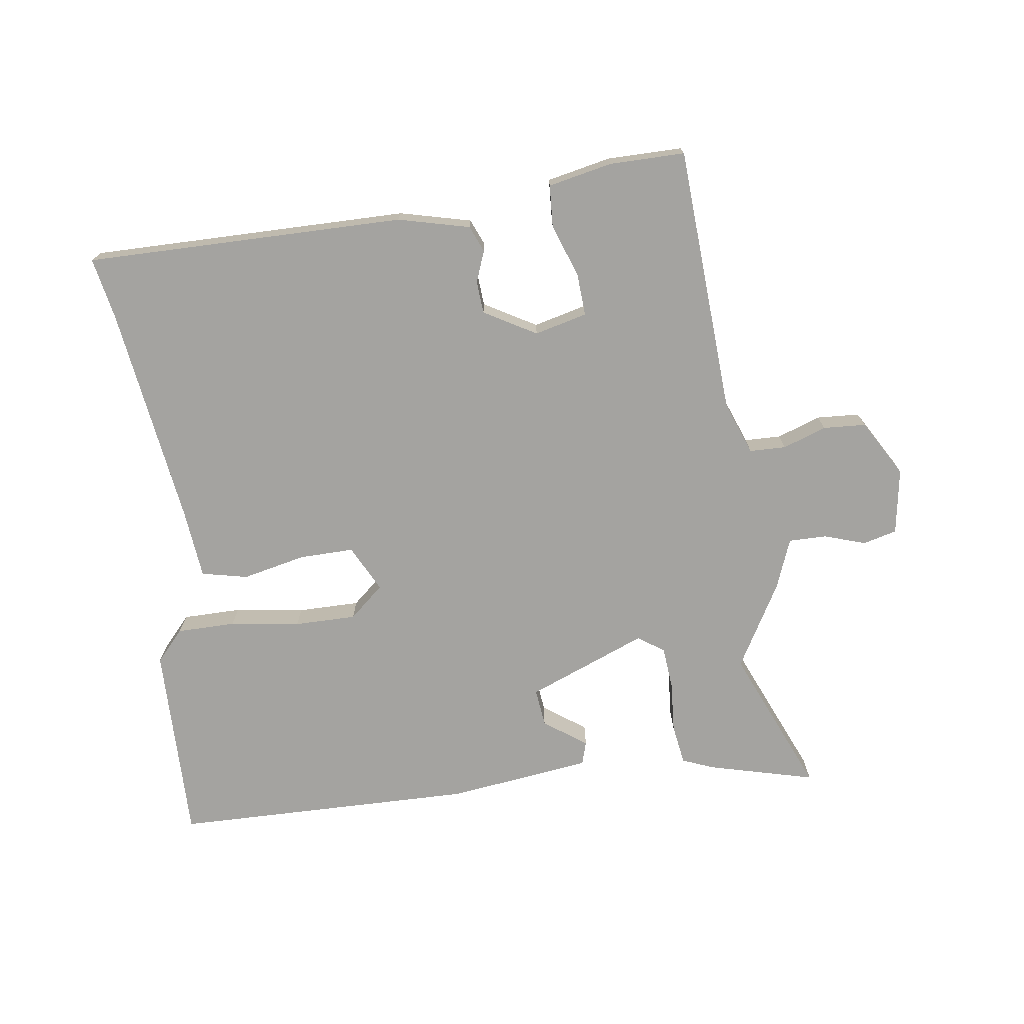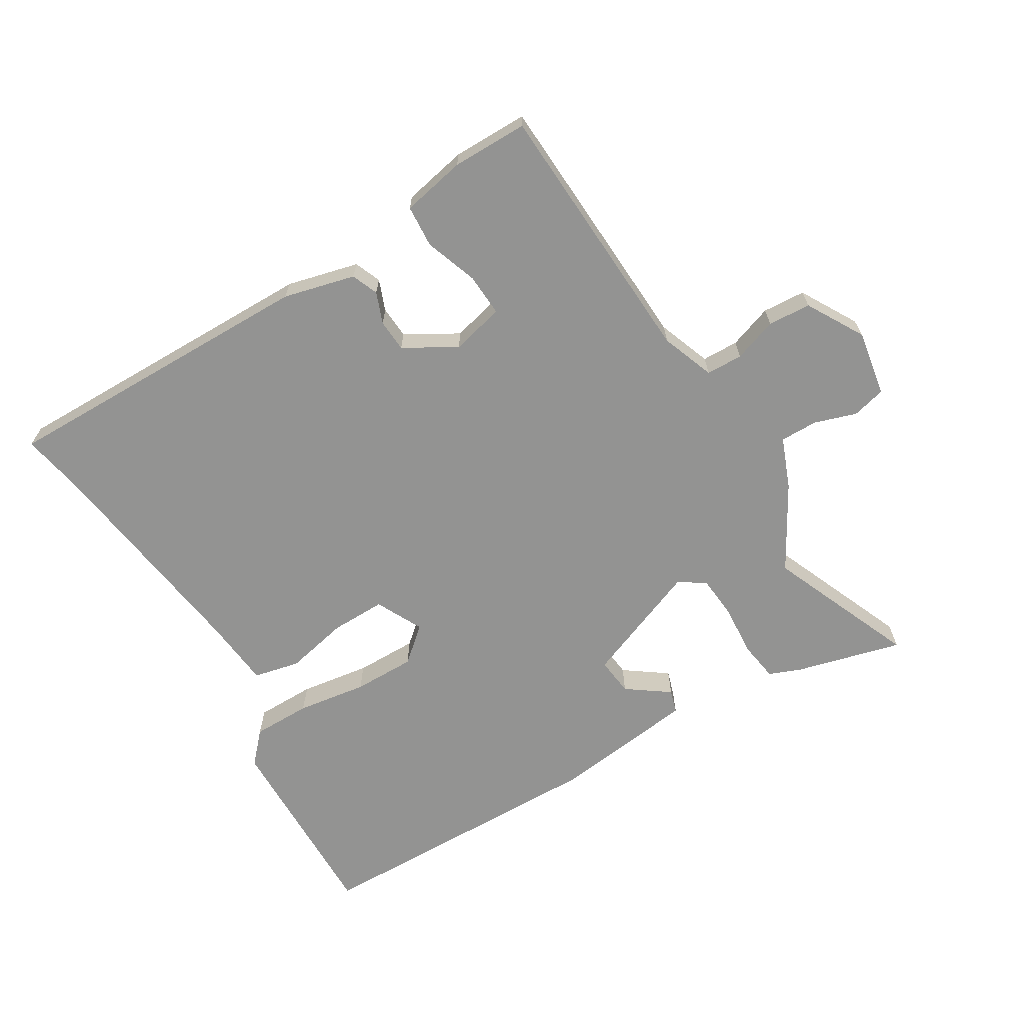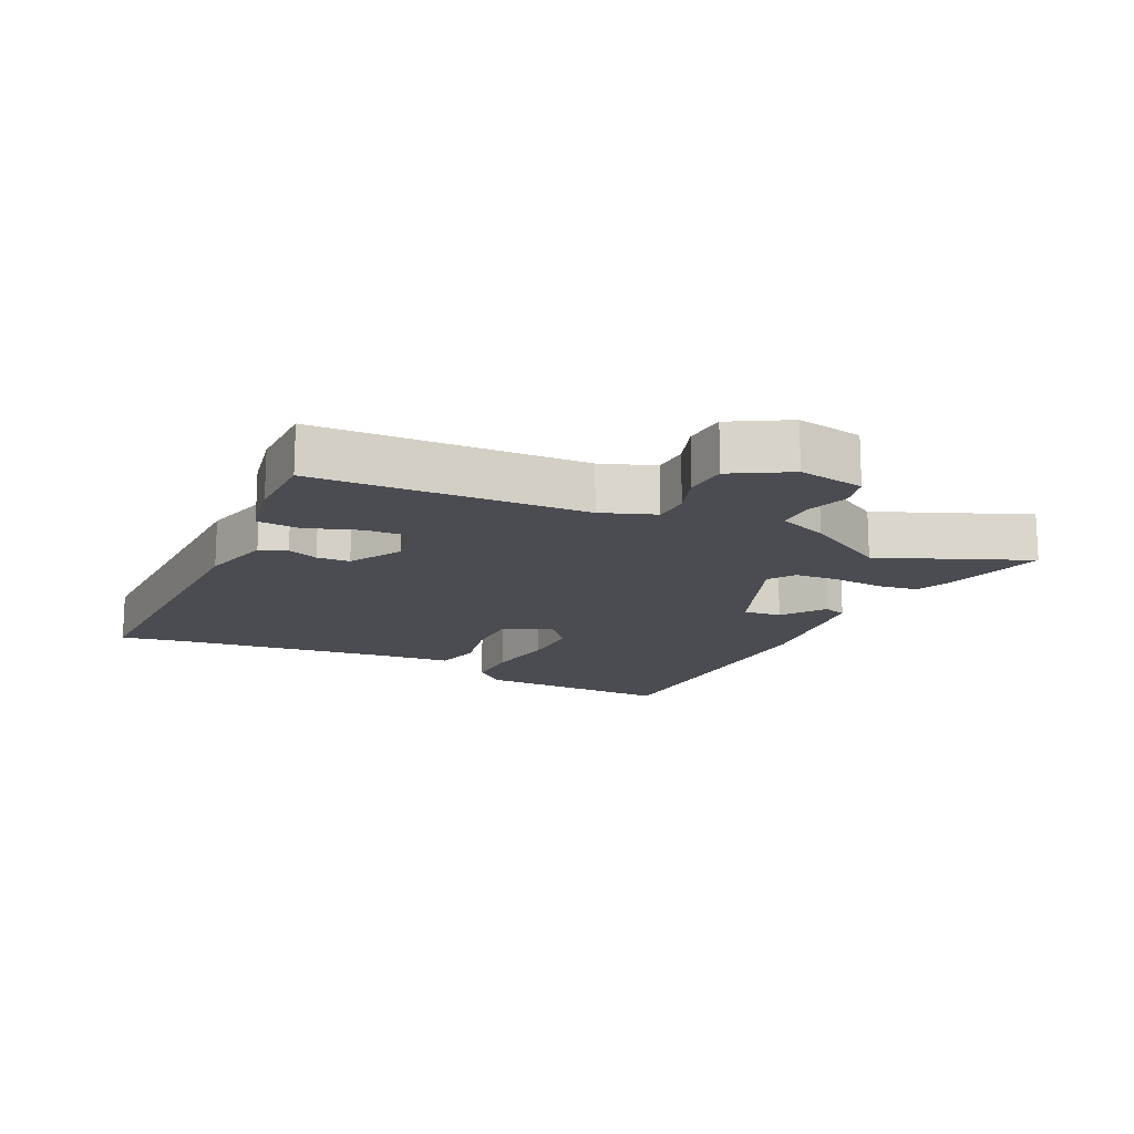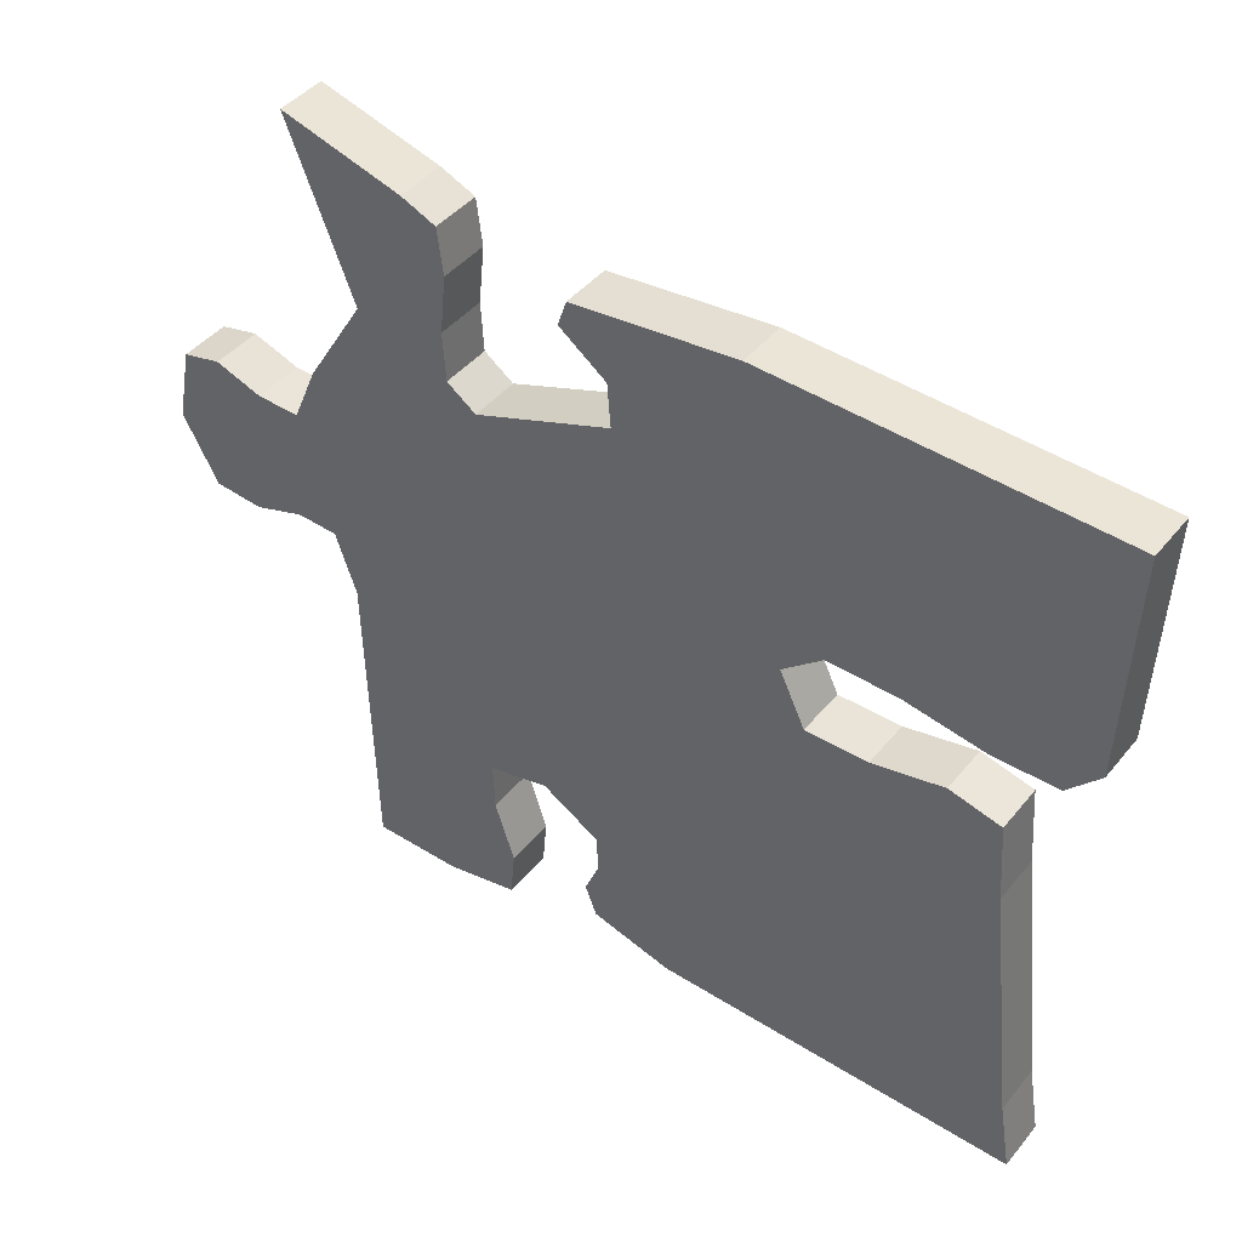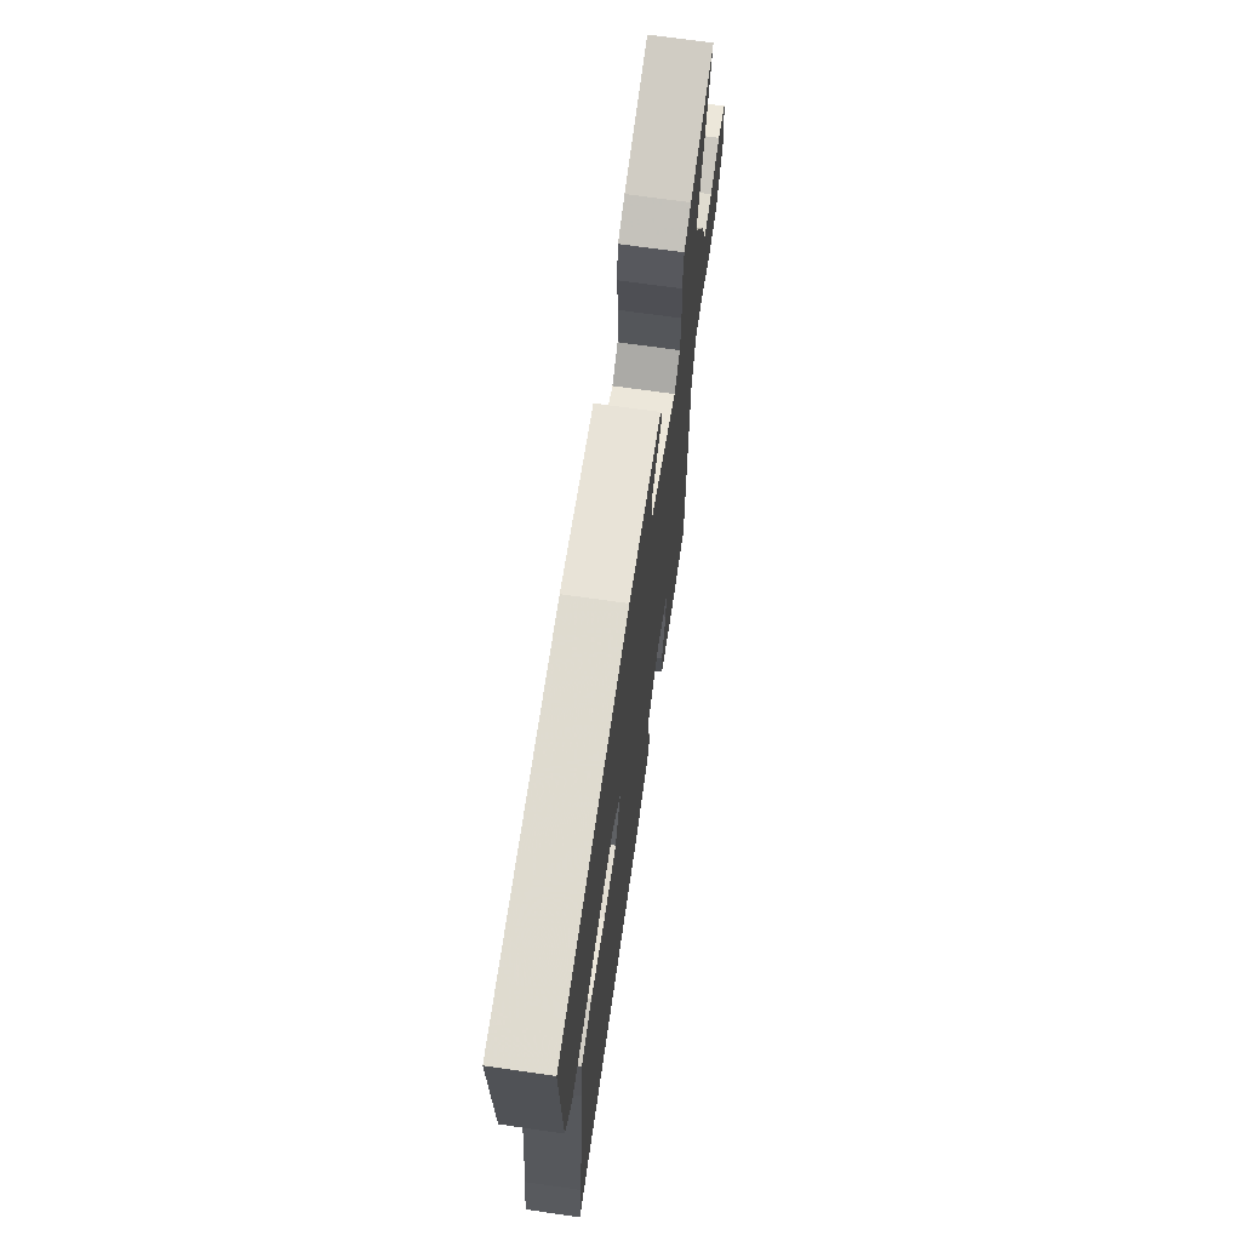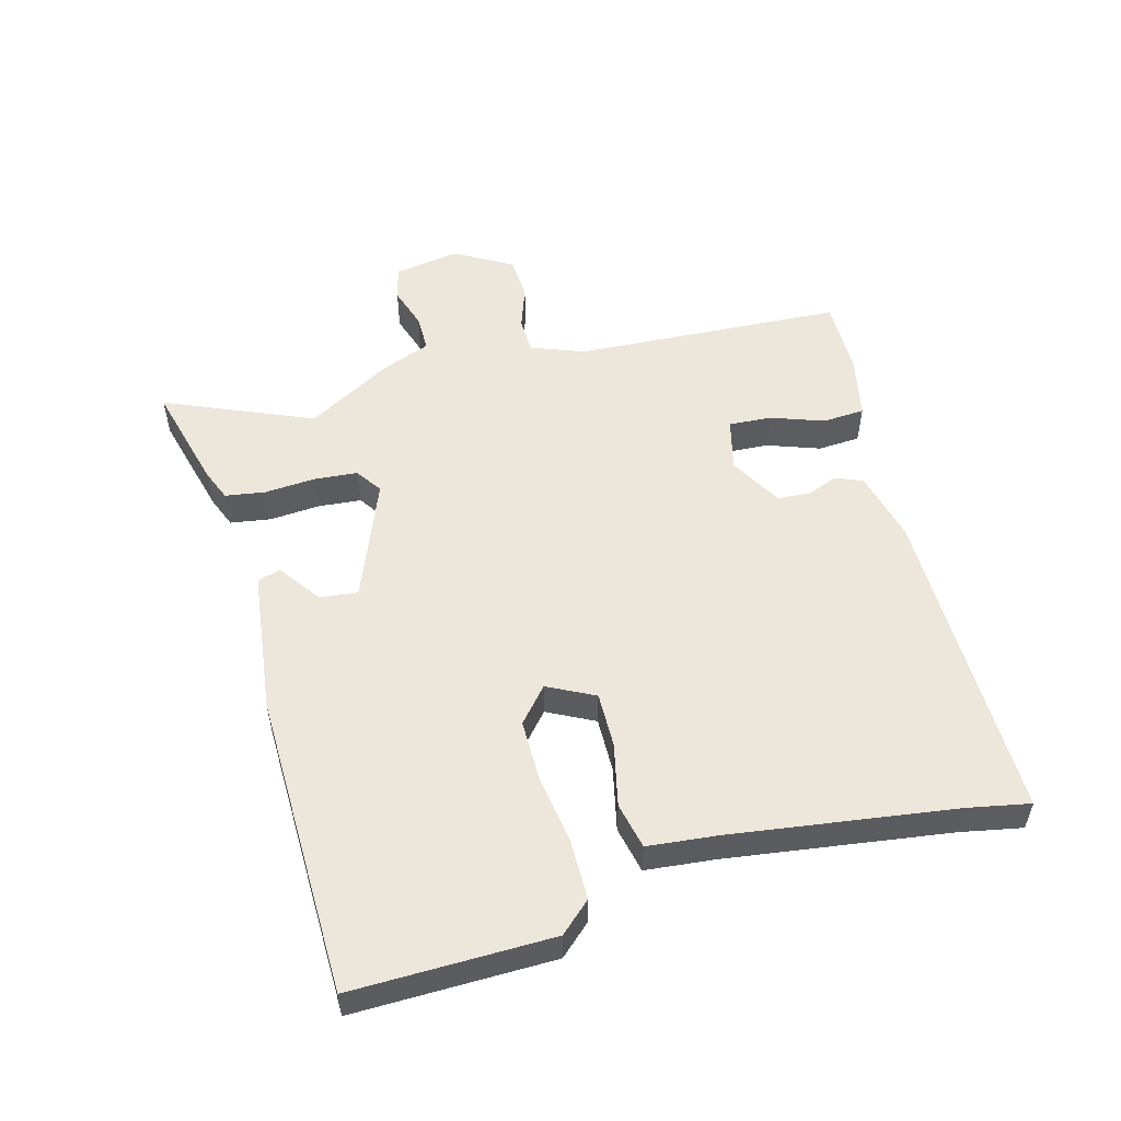
<metadata>
{"format":"obj","ext":"obj","renderer":"f3d","projection":"perspective","resolution":1024,"background":"white","views":[{"elev":-73.0,"azim":-170.4,"up":"+Y"},{"elev":-66.6,"azim":-147.5,"up":"+Y"},{"elev":-15.4,"azim":-114.6,"up":"+Y"},{"elev":42.8,"azim":35.7,"up":"+Z"},{"elev":67.6,"azim":98.3,"up":"+Z"},{"elev":53.6,"azim":76.4,"up":"+Y"}]}
</metadata>
<code>
v 0.561 0.07 0.479
v 0.548 0.07 0.167
v 0.503 0.07 0.12
v 0.411 0.07 0.122
v 0.302 0.07 0.141
v 0.205 0.07 0.144
v 0.15 0.07 0.099
v 0.185 0.07 0.025
v 0.271 0.07 0.024
v 0.37 0.07 0.043
v 0.442 0.07 0.025
v 0.45 0.07 -0.085
v 0.489 0.07 -0.432
v 0.505 0.07 -0.529
v 0.004 0.07 -0.511
v -0.107 0.07 -0.48
v -0.123 0.07 -0.438
v -0.103 0.07 -0.39
v -0.105 0.07 -0.339
v -0.185 0.07 -0.29
v -0.268 0.07 -0.308
v -0.266 0.07 -0.375
v -0.239 0.07 -0.458
v -0.245 0.07 -0.524
v -0.346 0.07 -0.542
v -0.464 0.07 -0.539
v -0.475 0.07 -0.118
v -0.504 0.07 -0.034
v -0.561 0.07 -0.031
v -0.63 0.07 -0.053
v -0.697 0.07 -0.047
v -0.746 0.07 0.043
v -0.726 0.07 0.146
v -0.673 0.07 0.158
v -0.608 0.07 0.135
v -0.549 0.07 0.133
v -0.516 0.07 0.211
v -0.437 0.07 0.34
v -0.528 0.07 0.572
v -0.362 0.07 0.524
v -0.314 0.07 0.503
v -0.306 0.07 0.44
v -0.314 0.07 0.36
v -0.31 0.07 0.293
v -0.27 0.07 0.264
v -0.081 0.07 0.333
v -0.086 0.07 0.393
v -0.151 0.07 0.442
v -0.139 0.07 0.478
v 0.086 0.07 0.5
v 0.561 0 0.479
v 0.548 0 0.167
v 0.503 0 0.12
v 0.411 0 0.122
v 0.302 0 0.141
v 0.205 0 0.144
v 0.15 0 0.099
v 0.185 0 0.025
v 0.271 0 0.024
v 0.37 0 0.043
v 0.442 0 0.025
v 0.45 0 -0.085
v 0.489 0 -0.432
v 0.505 0 -0.529
v 0.004 0 -0.511
v -0.107 0 -0.48
v -0.123 0 -0.438
v -0.103 0 -0.39
v -0.105 0 -0.339
v -0.185 0 -0.29
v -0.268 0 -0.308
v -0.266 0 -0.375
v -0.239 0 -0.458
v -0.245 0 -0.524
v -0.346 0 -0.542
v -0.464 0 -0.539
v -0.475 0 -0.118
v -0.504 0 -0.034
v -0.561 0 -0.031
v -0.63 0 -0.053
v -0.697 0 -0.047
v -0.746 0 0.043
v -0.726 0 0.146
v -0.673 0 0.158
v -0.608 0 0.135
v -0.549 0 0.133
v -0.516 0 0.211
v -0.437 0 0.34
v -0.528 0 0.572
v -0.362 0 0.524
v -0.314 0 0.503
v -0.306 0 0.44
v -0.314 0 0.36
v -0.31 0 0.293
v -0.27 0 0.264
v -0.081 0 0.333
v -0.086 0 0.393
v -0.151 0 0.442
v -0.139 0 0.478
v 0.086 0 0.5
f 3 4 5
f 2 3 5
f 1 2 5
f 50 1 5
f 49 50 5
f 48 49 5
f 47 48 5
f 46 47 5 6
f 45 46 6 7
f 41 42 43
f 40 41 43
f 39 40 43
f 38 39 43
f 38 43 44
f 37 38 44
f 36 37 44
f 33 34 35
f 32 33 35
f 31 32 35
f 30 31 35
f 29 30 35
f 28 29 35 36
f 36 44 45
f 28 36 45
f 27 28 45
f 25 26 27
f 24 25 27
f 23 24 27
f 22 23 27
f 16 17 18
f 15 16 18
f 14 15 18
f 13 14 18
f 12 13 18 19
f 12 19 20
f 11 12 20
f 10 11 20
f 9 10 20
f 27 45 7 8
f 21 22 27
f 20 21 27
f 9 20 27
f 8 9 27
f 55 54 53
f 55 53 52
f 55 52 51
f 55 51 100
f 55 100 99
f 55 99 98
f 55 98 97
f 56 55 97 96
f 57 56 96 95
f 93 92 91
f 93 91 90
f 93 90 89
f 93 89 88
f 94 93 88
f 94 88 87
f 94 87 86
f 85 84 83
f 85 83 82
f 85 82 81
f 85 81 80
f 85 80 79
f 86 85 79 78
f 95 94 86
f 95 86 78
f 95 78 77
f 77 76 75
f 77 75 74
f 77 74 73
f 77 73 72
f 68 67 66
f 68 66 65
f 68 65 64
f 68 64 63
f 69 68 63 62
f 70 69 62
f 70 62 61
f 70 61 60
f 70 60 59
f 58 57 95 77
f 77 72 71
f 77 71 70
f 77 70 59
f 77 59 58
f 1 51 52 2
f 2 52 53 3
f 3 53 54 4
f 4 54 55 5
f 5 55 56 6
f 6 56 57 7
f 7 57 58 8
f 8 58 59 9
f 9 59 60 10
f 10 60 61 11
f 11 61 62 12
f 12 62 63 13
f 13 63 64 14
f 14 64 65 15
f 15 65 66 16
f 16 66 67 17
f 17 67 68 18
f 18 68 69 19
f 19 69 70 20
f 20 70 71 21
f 21 71 72 22
f 22 72 73 23
f 23 73 74 24
f 24 74 75 25
f 25 75 76 26
f 26 76 77 27
f 27 77 78 28
f 28 78 79 29
f 29 79 80 30
f 30 80 81 31
f 31 81 82 32
f 32 82 83 33
f 33 83 84 34
f 34 84 85 35
f 35 85 86 36
f 36 86 87 37
f 37 87 88 38
f 38 88 89 39
f 39 89 90 40
f 40 90 91 41
f 41 91 92 42
f 42 92 93 43
f 43 93 94 44
f 44 94 95 45
f 45 95 96 46
f 46 96 97 47
f 47 97 98 48
f 48 98 99 49
f 49 99 100 50
f 50 100 51 1

</code>
